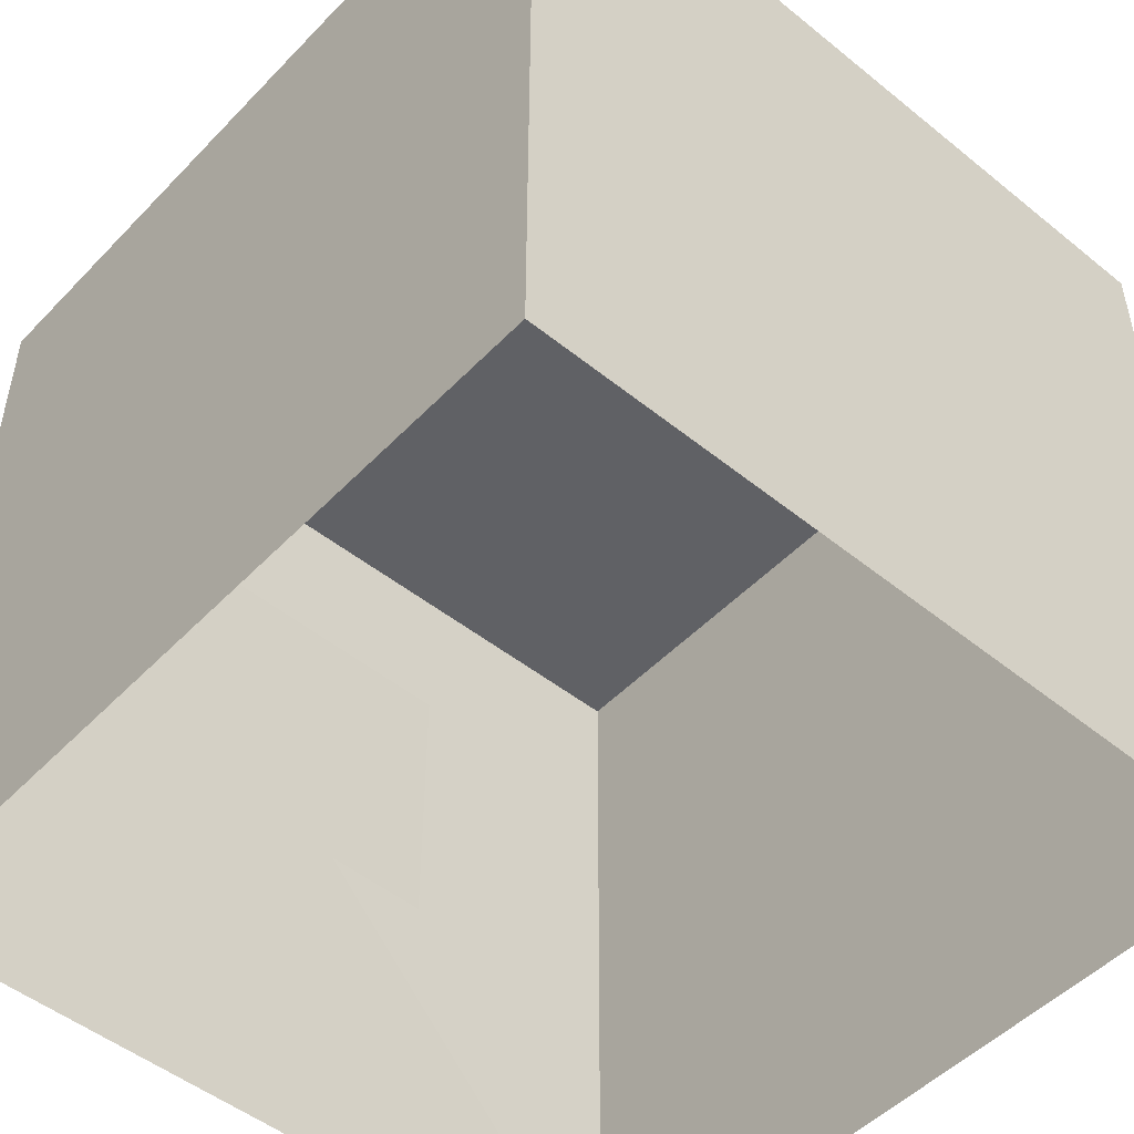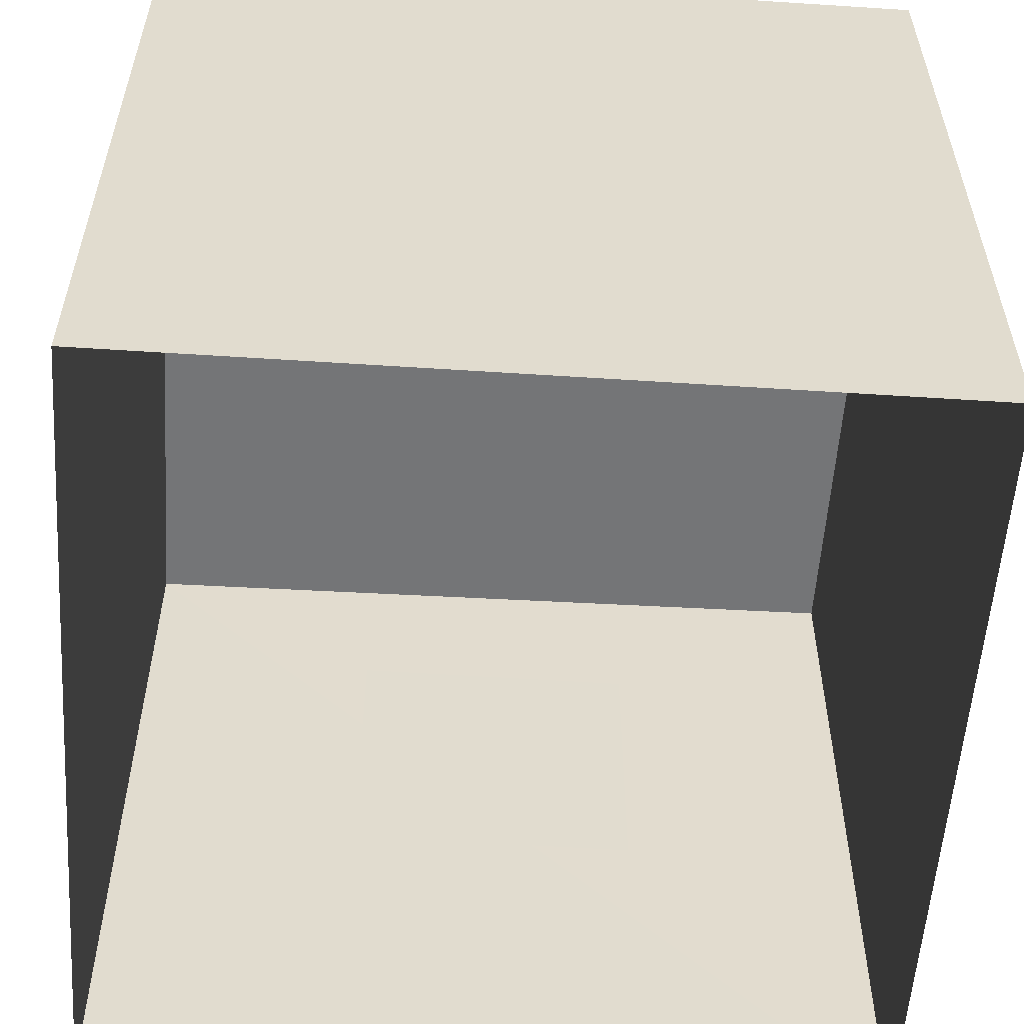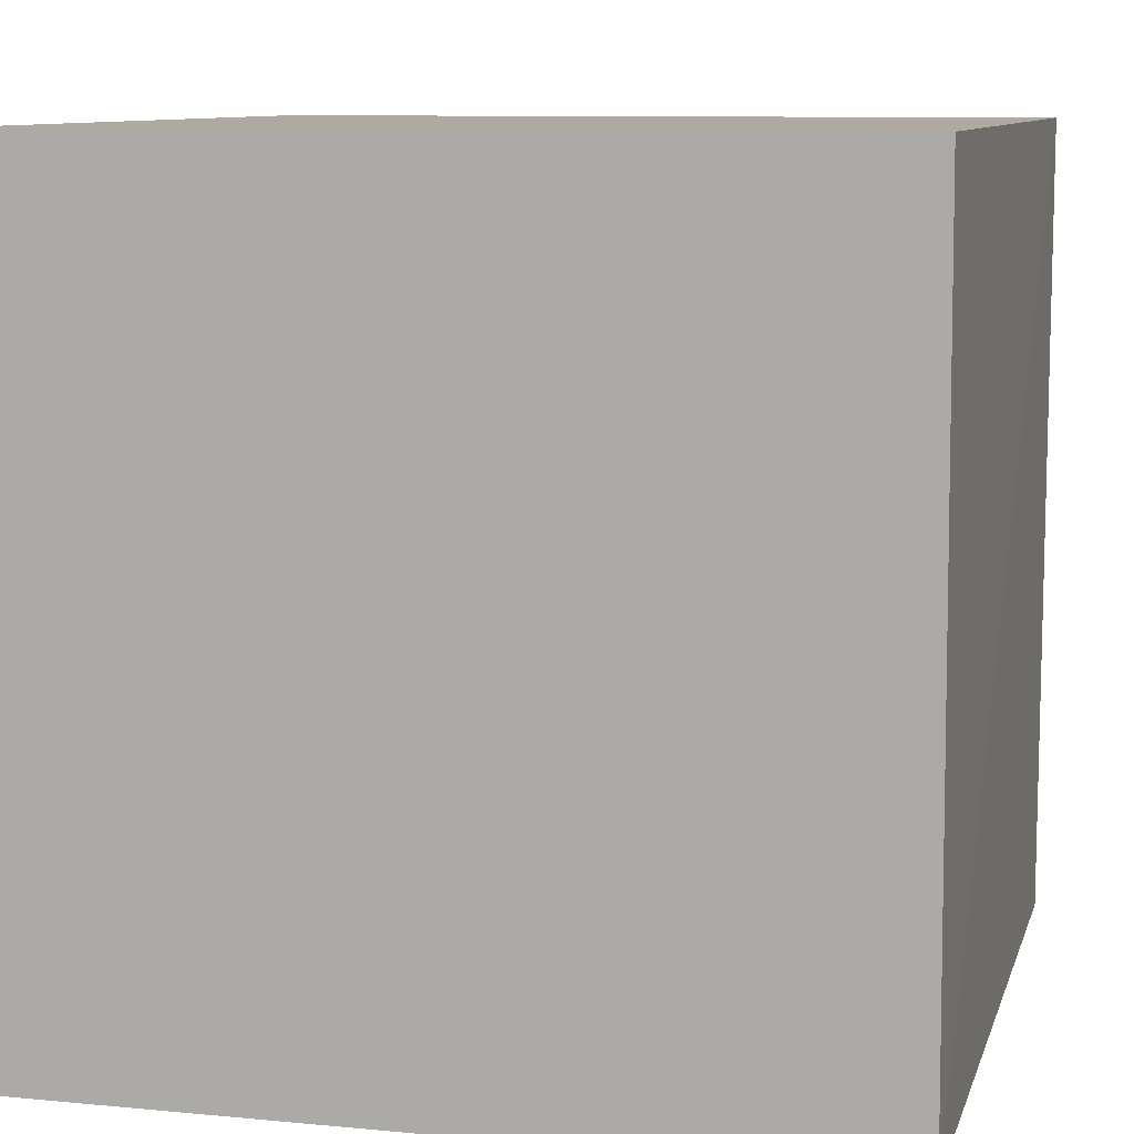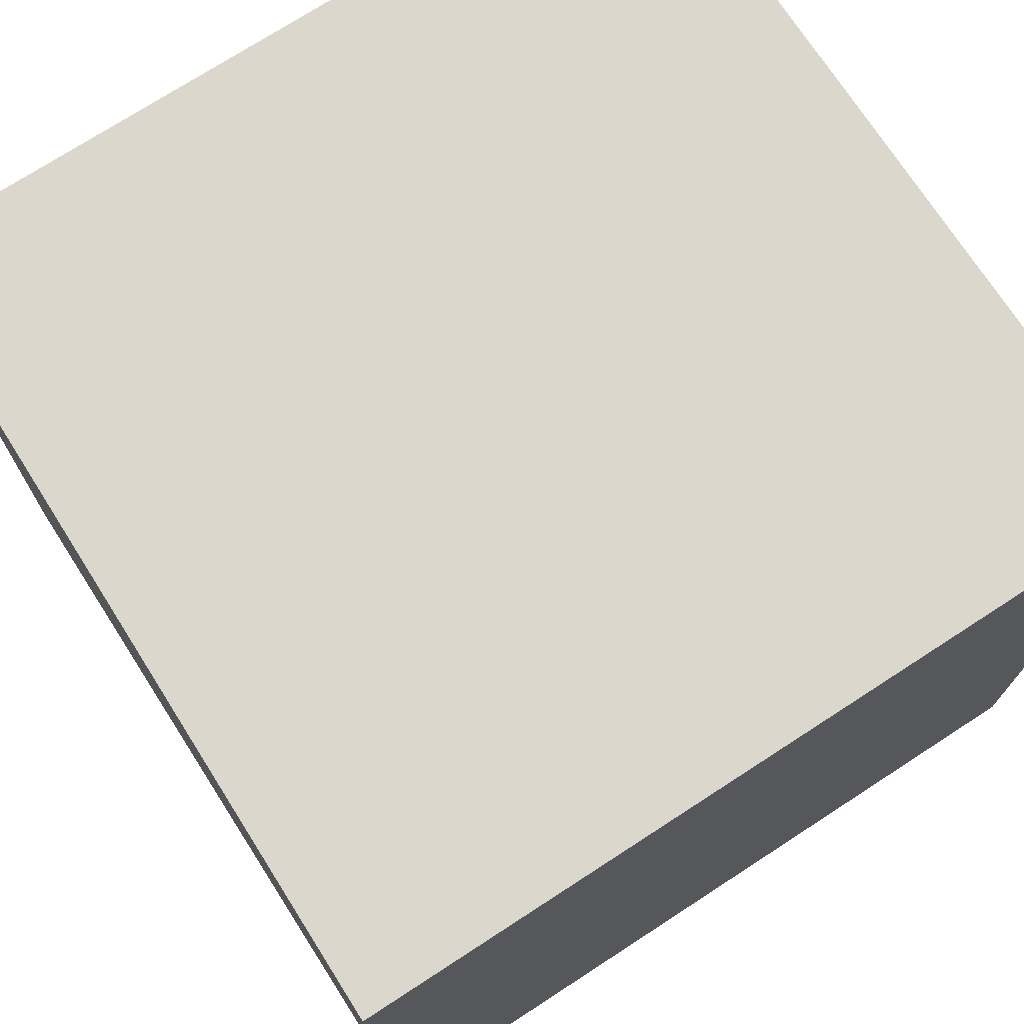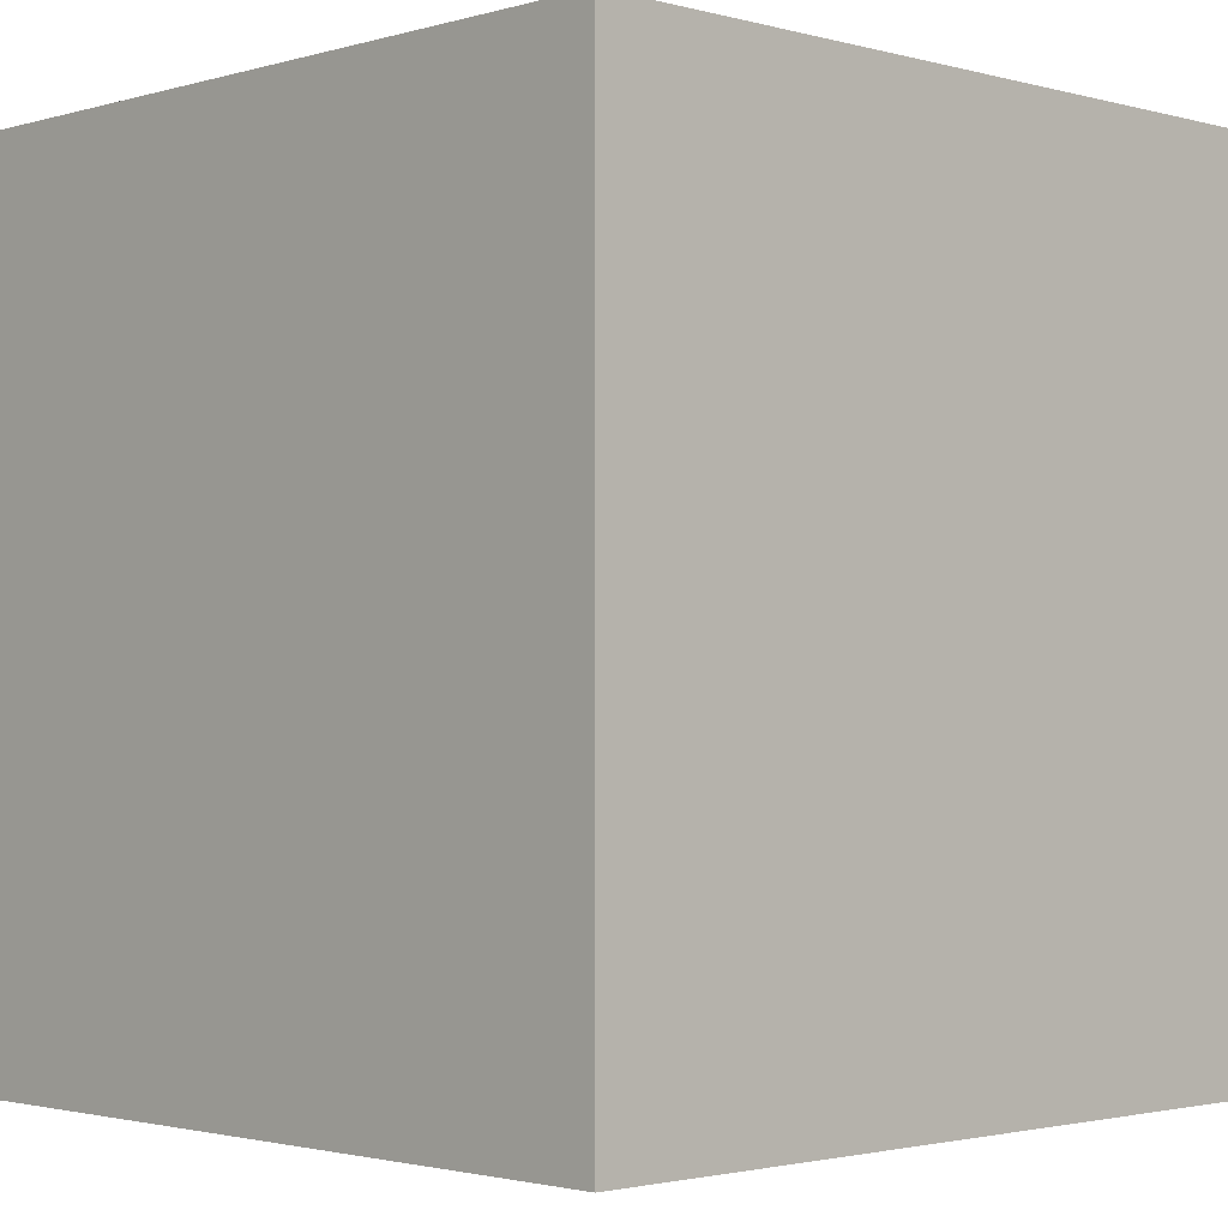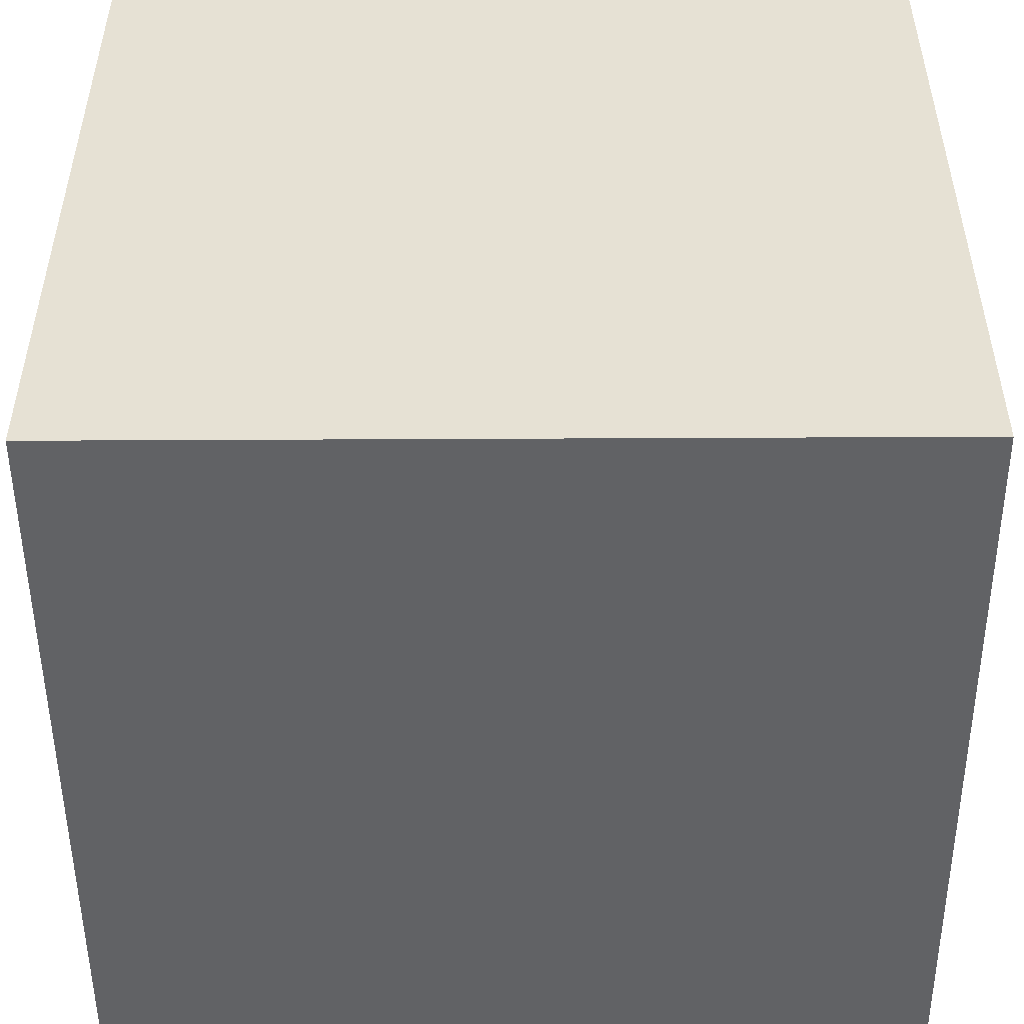
<metadata>
{"format":"obj","ext":"obj","renderer":"f3d","projection":"perspective","resolution":1024,"background":"white","views":[{"elev":-49.9,"azim":-131.7,"up":"+Z"},{"elev":-56.4,"azim":-93.9,"up":"+Z"},{"elev":9.5,"azim":14.0,"up":"+Z"},{"elev":73.4,"azim":147.0,"up":"+Z"},{"elev":-1.9,"azim":-44.1,"up":"+Z"},{"elev":-50.6,"azim":-89.7,"up":"+Y"}]}
</metadata>
<code>
o ceiling_Box.004
v 556 548.8 8.9e-05
v 556 548.8 559.2
v 0 548.8 559.2
v 0 548.8 8.9e-05
v 552.8 0 0
v 0 0 0
v 0 -9.1e-05 559.2
v 549.6 -9.1e-05 559.2
f 1 2 3
f 1 3 4
f 5 6 7
f 5 7 8
o leftWall_Box.003
v 552.8 0 0
v 549.6 -9.1e-05 559.2
v 556 548.8 559.2
v 556 548.8 8.9e-05
f 9 10 11
f 9 11 12
o rightWall_Box.002
v 0 -9.1e-05 559.2
v 0 0 0
v 0 548.8 8.9e-05
v 0 548.8 559.2
f 13 14 15
f 13 15 16
o backWall_Box.001
v 549.6 -9.1e-05 559.2
v 0 -9.1e-05 559.2
v 0 548.8 559.2
v 556 548.8 559.2
f 17 18 19
f 17 19 20
o Plane_Plane.001
v 549.8 168.7 240.2
v 549.8 168.7 445.5
v 549.8 374 240.2
v 549.8 374 445.5
f 21 22 24 23
o light_Box
v 343 548.7 227
v 343 548.7 332
v 213 548.7 332
v 213 548.7 227
f 25 26 27
f 25 27 28

</code>
